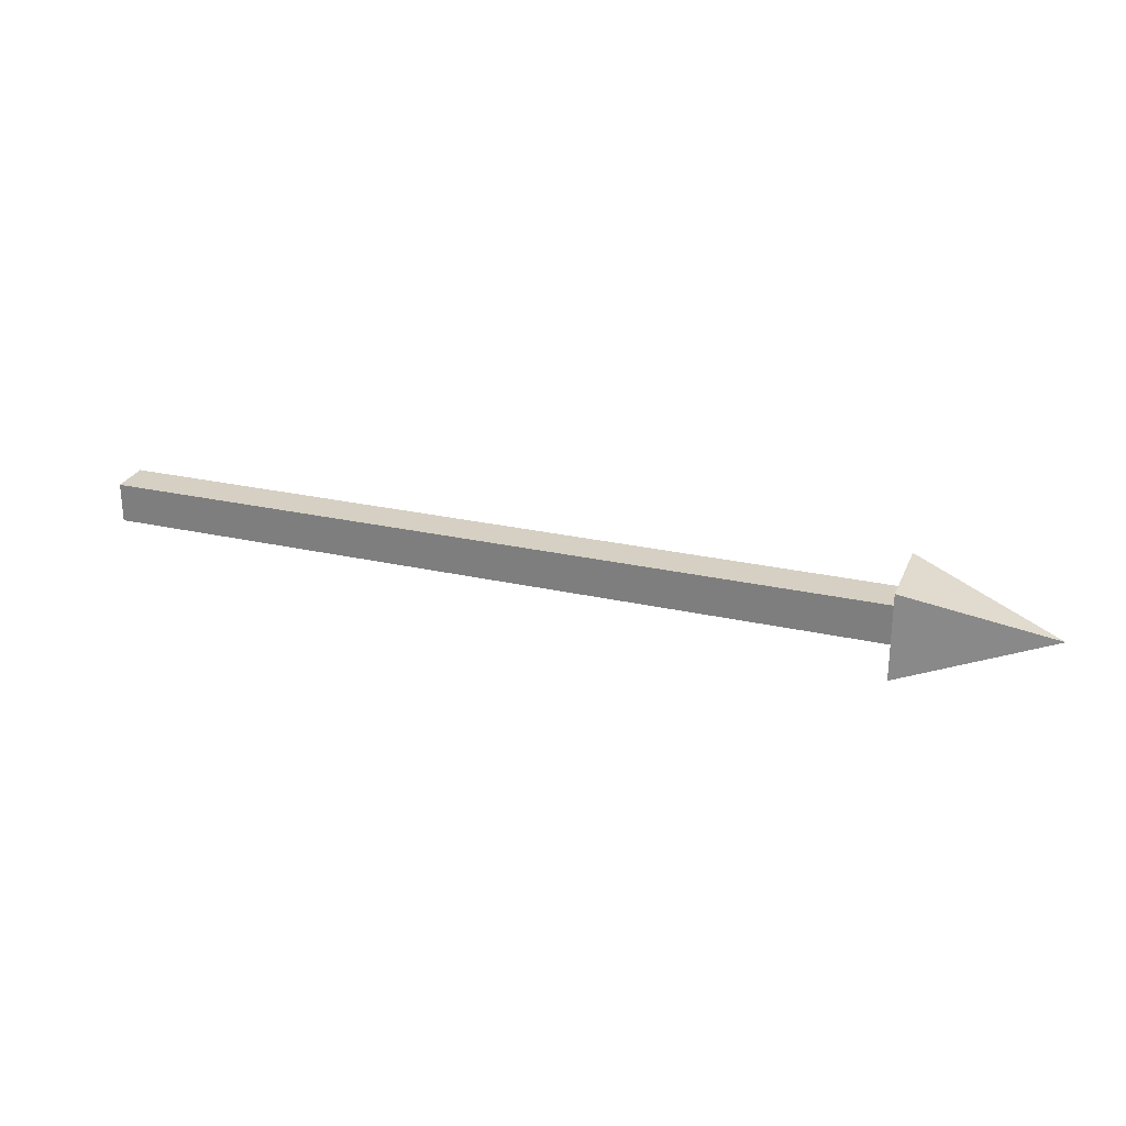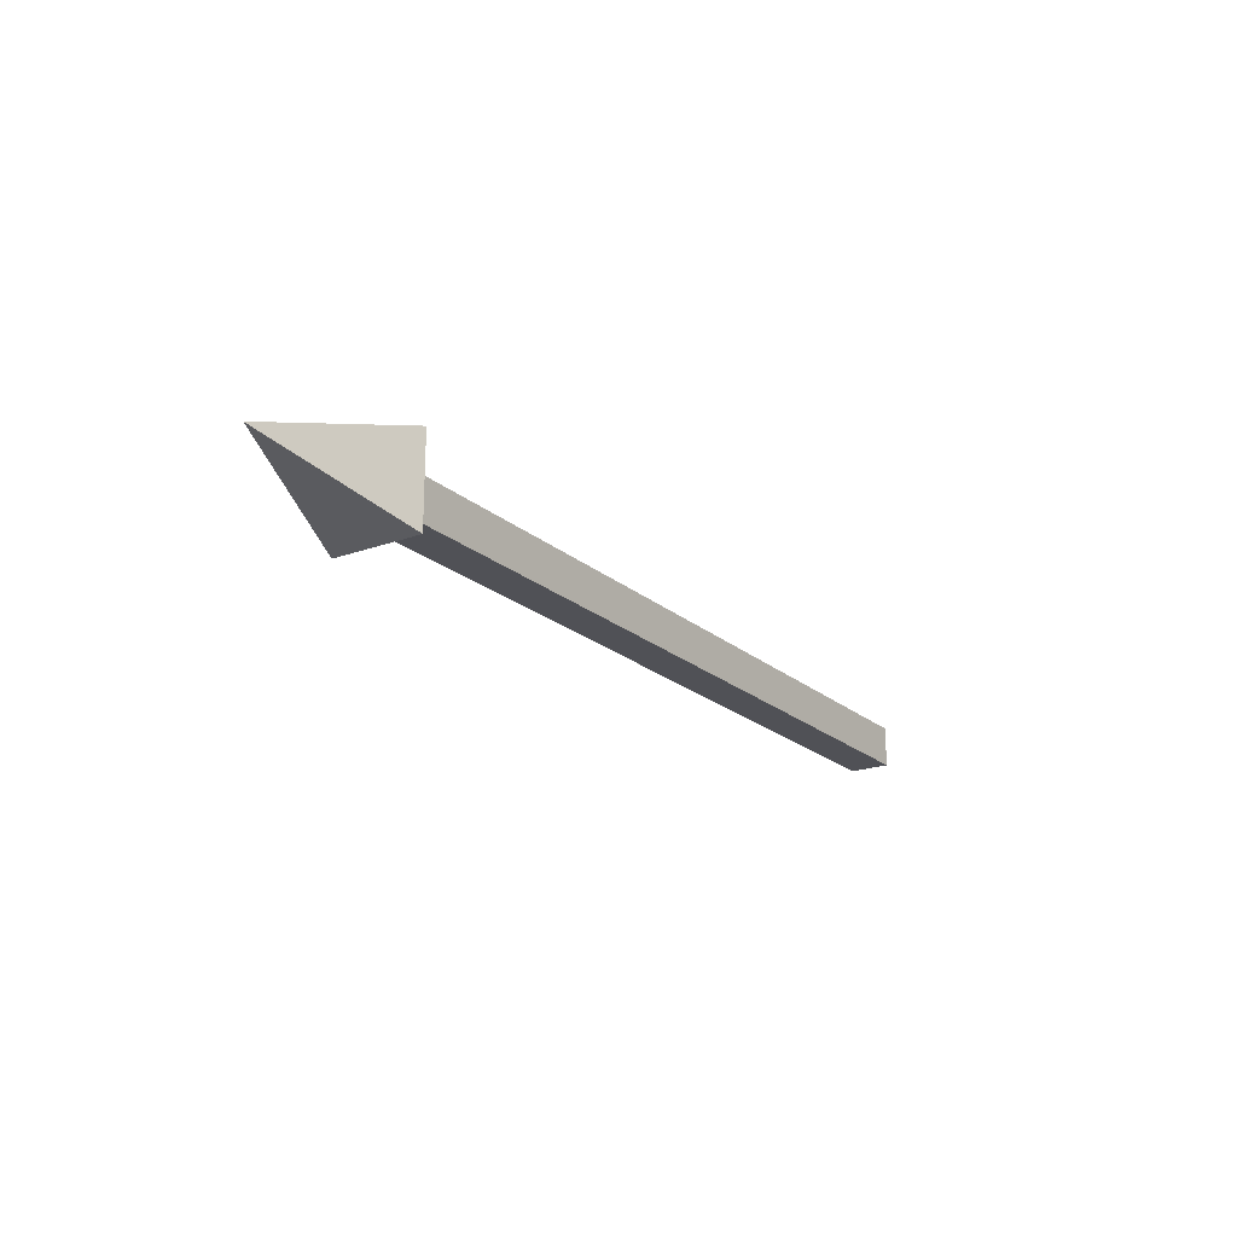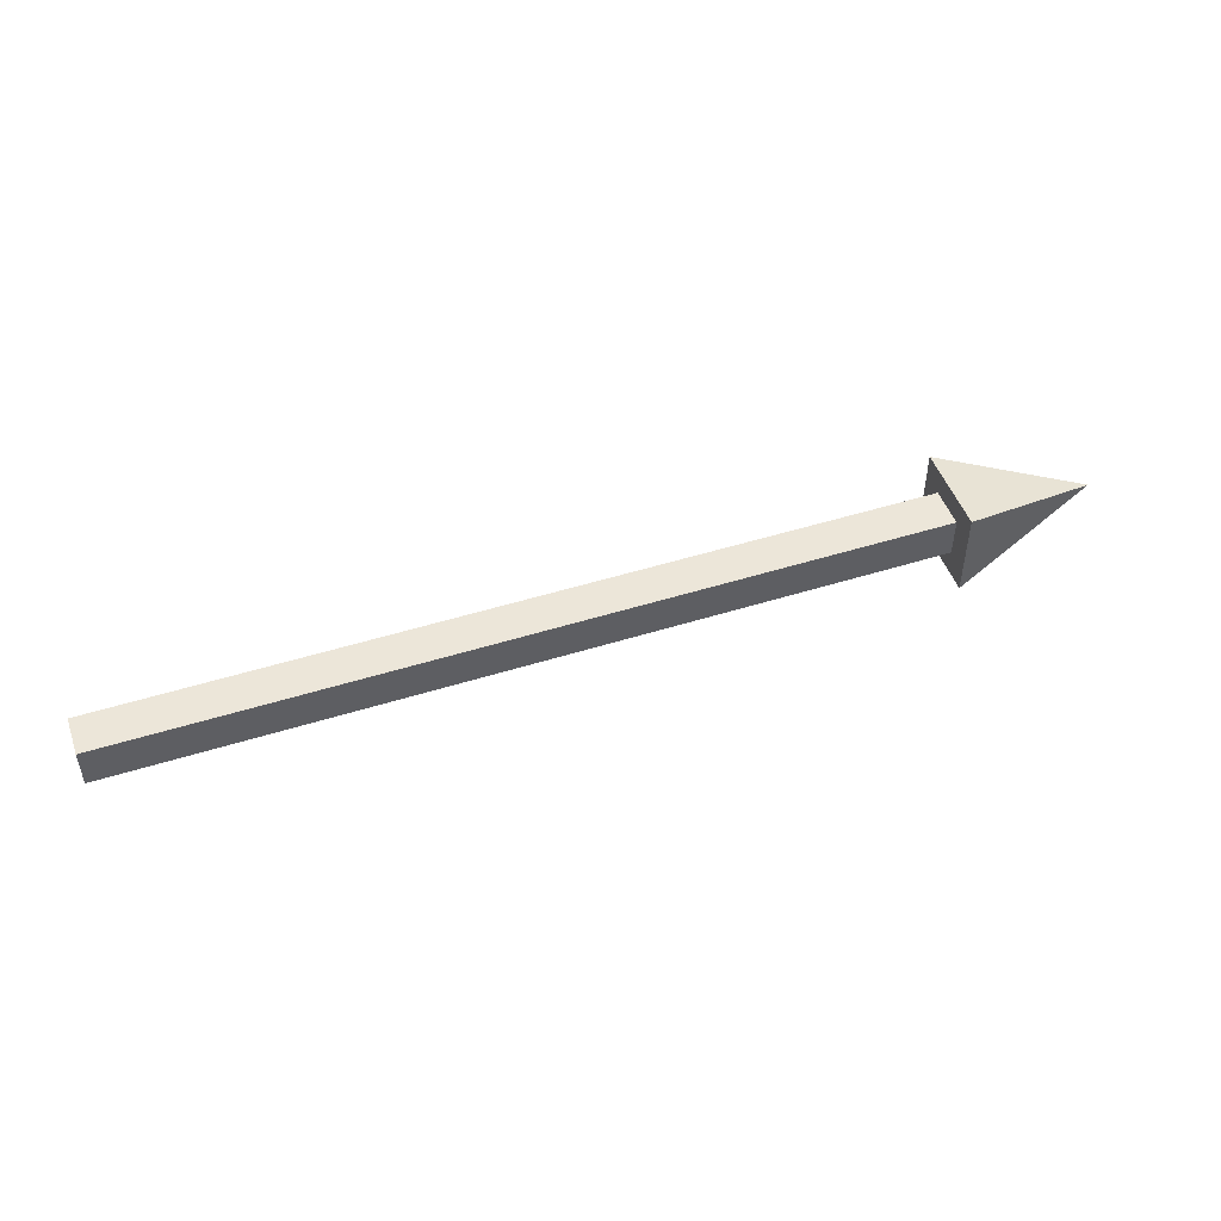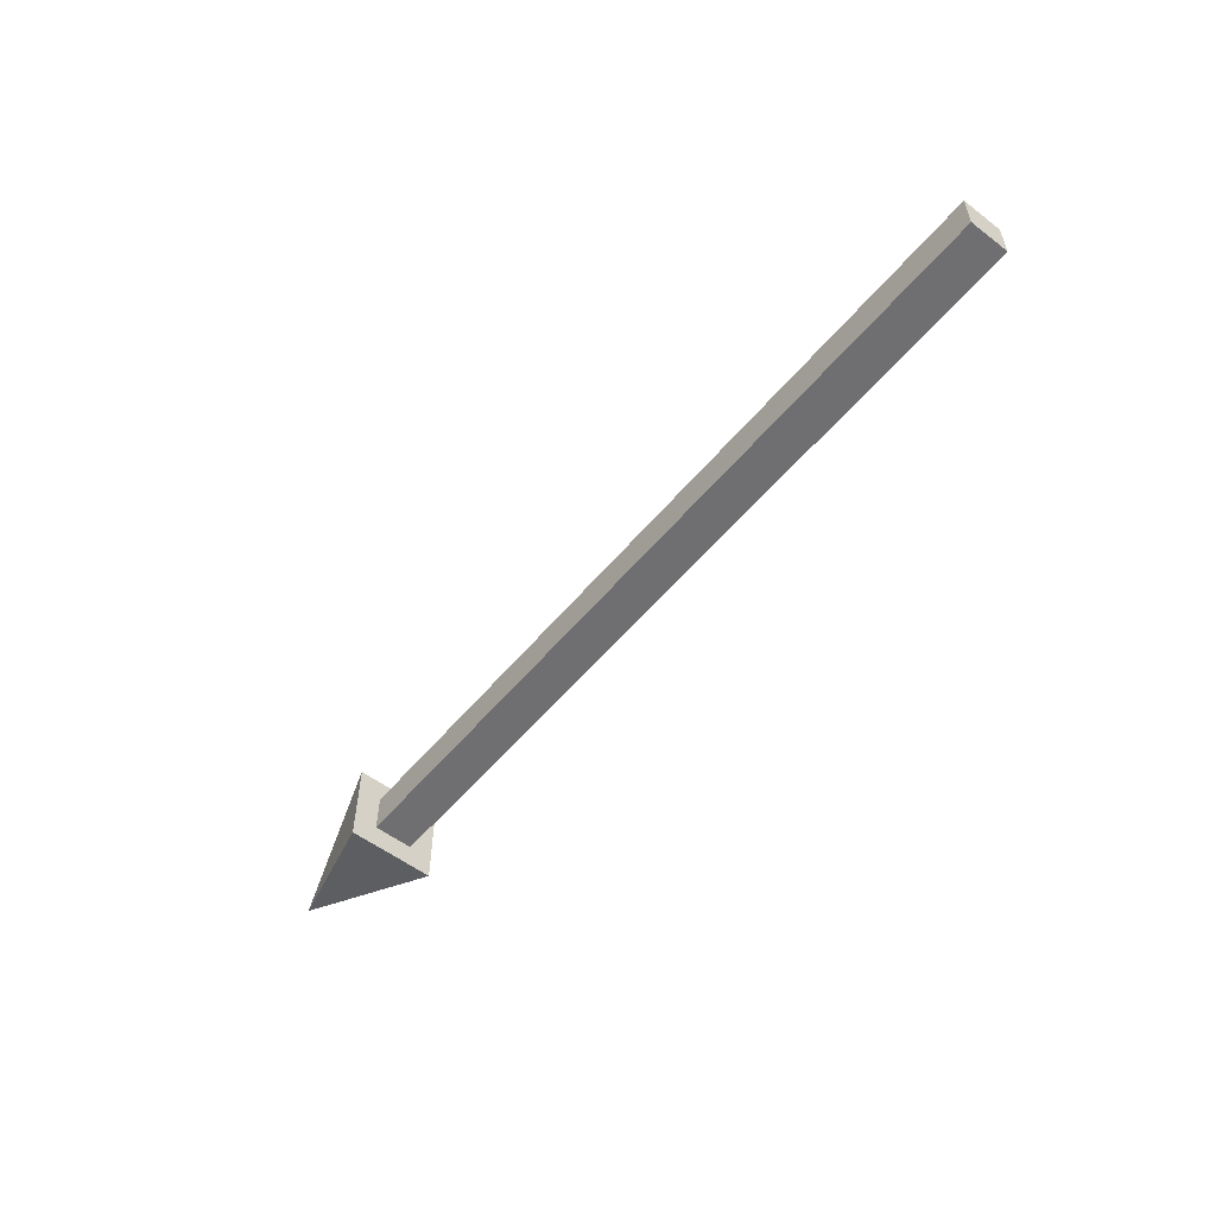
<metadata>
{"format":"obj","ext":"obj","renderer":"f3d","projection":"perspective","resolution":1024,"background":"white","views":[{"elev":26.3,"azim":19.6,"up":"+Y"},{"elev":-20.5,"azim":123.7,"up":"+Z"},{"elev":48.7,"azim":-19.3,"up":"+Z"},{"elev":-54.7,"azim":-128.9,"up":"+Z"}]}
</metadata>
<code>
v  0 0.25 0.25
v  0 0.25 -0.25
v  -0 -0.25 -0.25
v  -0 -0.25 0.25
v  10 -0.25 0.25
v  10 0.25 0.25
v  10 -0.25 -0.25
v  10 0.25 -0.25
v  10 -0.55 0.55
v  10 0.55 0.55
v  10 -0.55 -0.55
v  10 0.55 -0.55
v  11.85 -0 -0
g Box001
f 1 2 3
f 3 4 1
f 1 4 5
f 5 6 1
f 4 3 7
f 7 5 4
f 3 2 8
f 8 7 3
f 2 1 6
f 6 8 2
f 6 5 9
f 9 10 6
f 5 7 11
f 11 9 5
f 7 8 12
f 12 11 7
f 8 6 10
f 10 12 8
f 10 9 13
f 12 10 13
f 9 11 13
f 11 12 13

</code>
